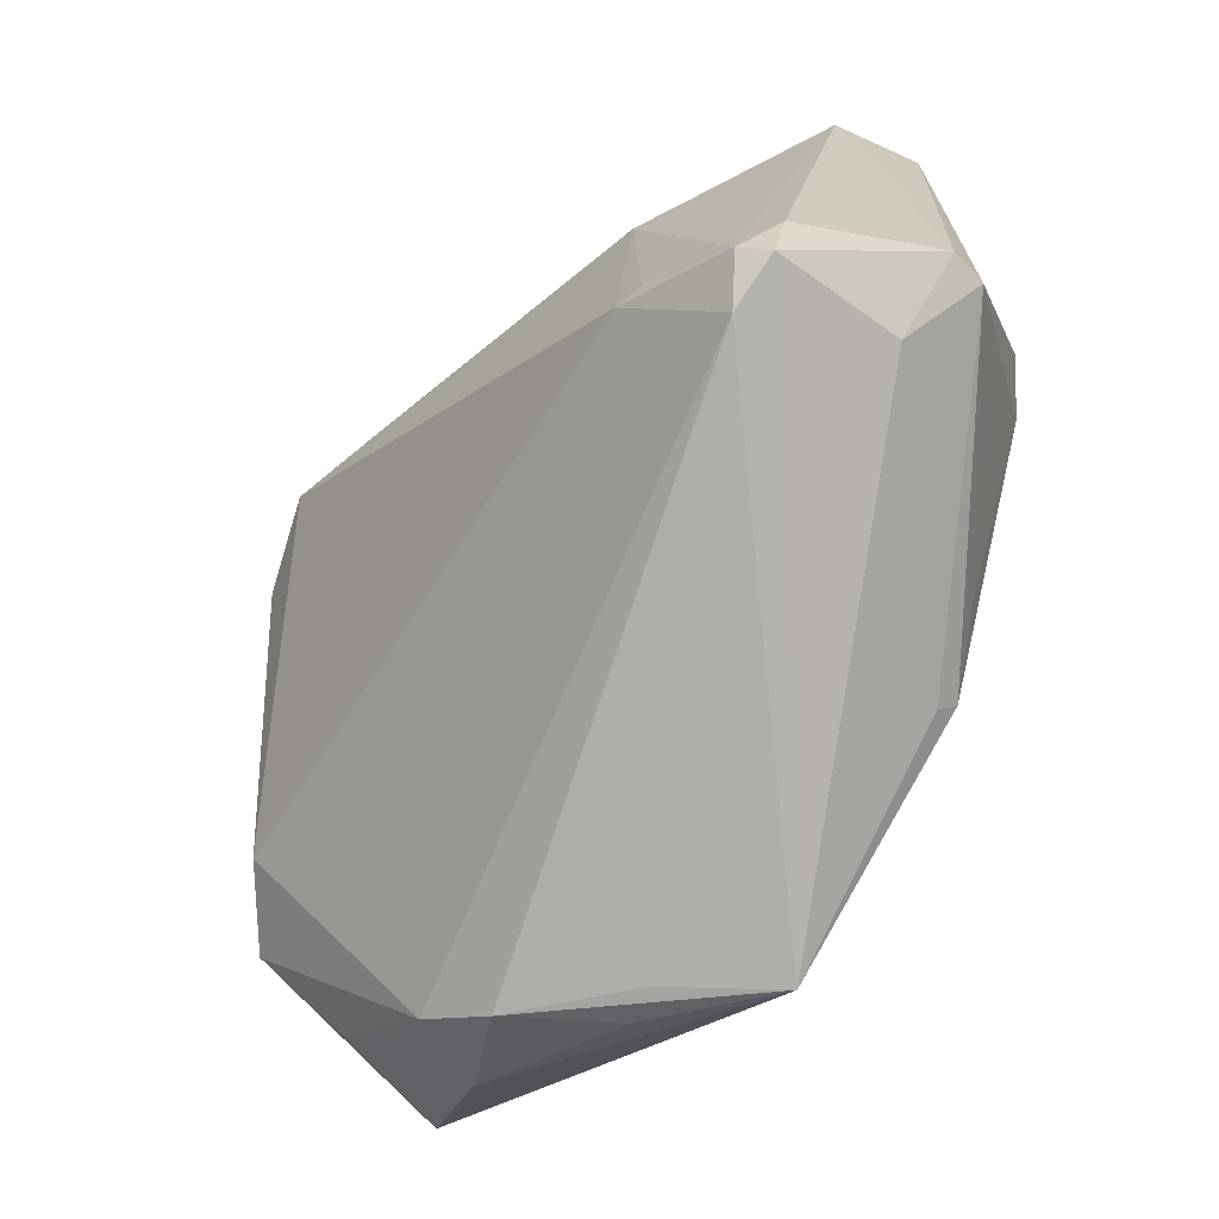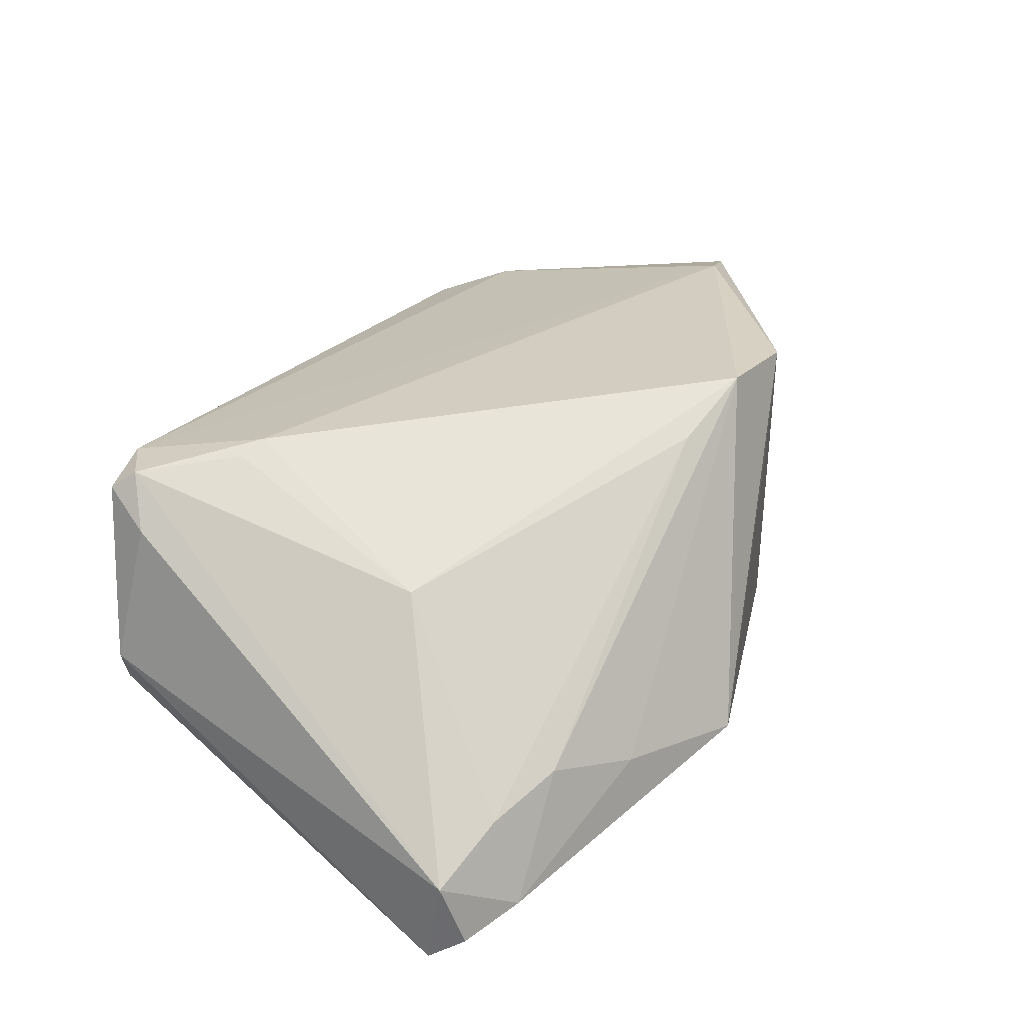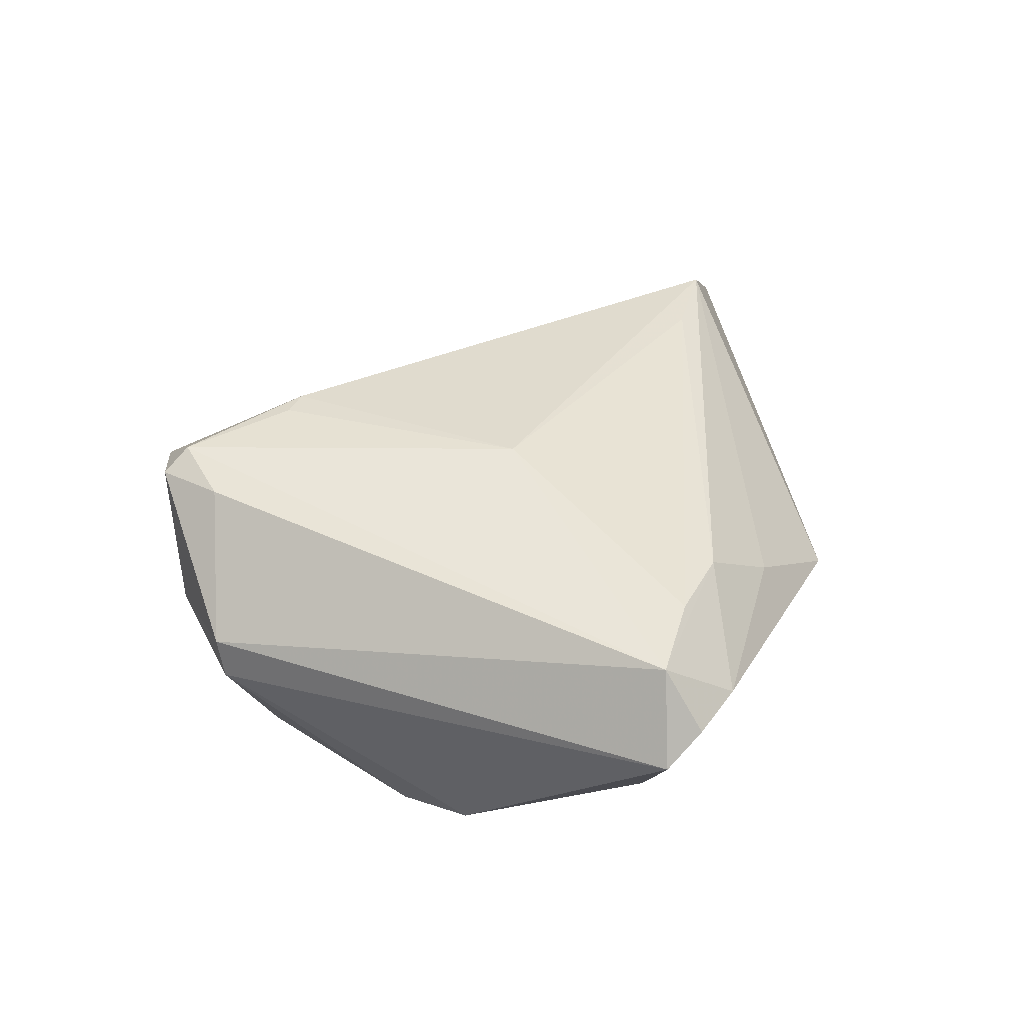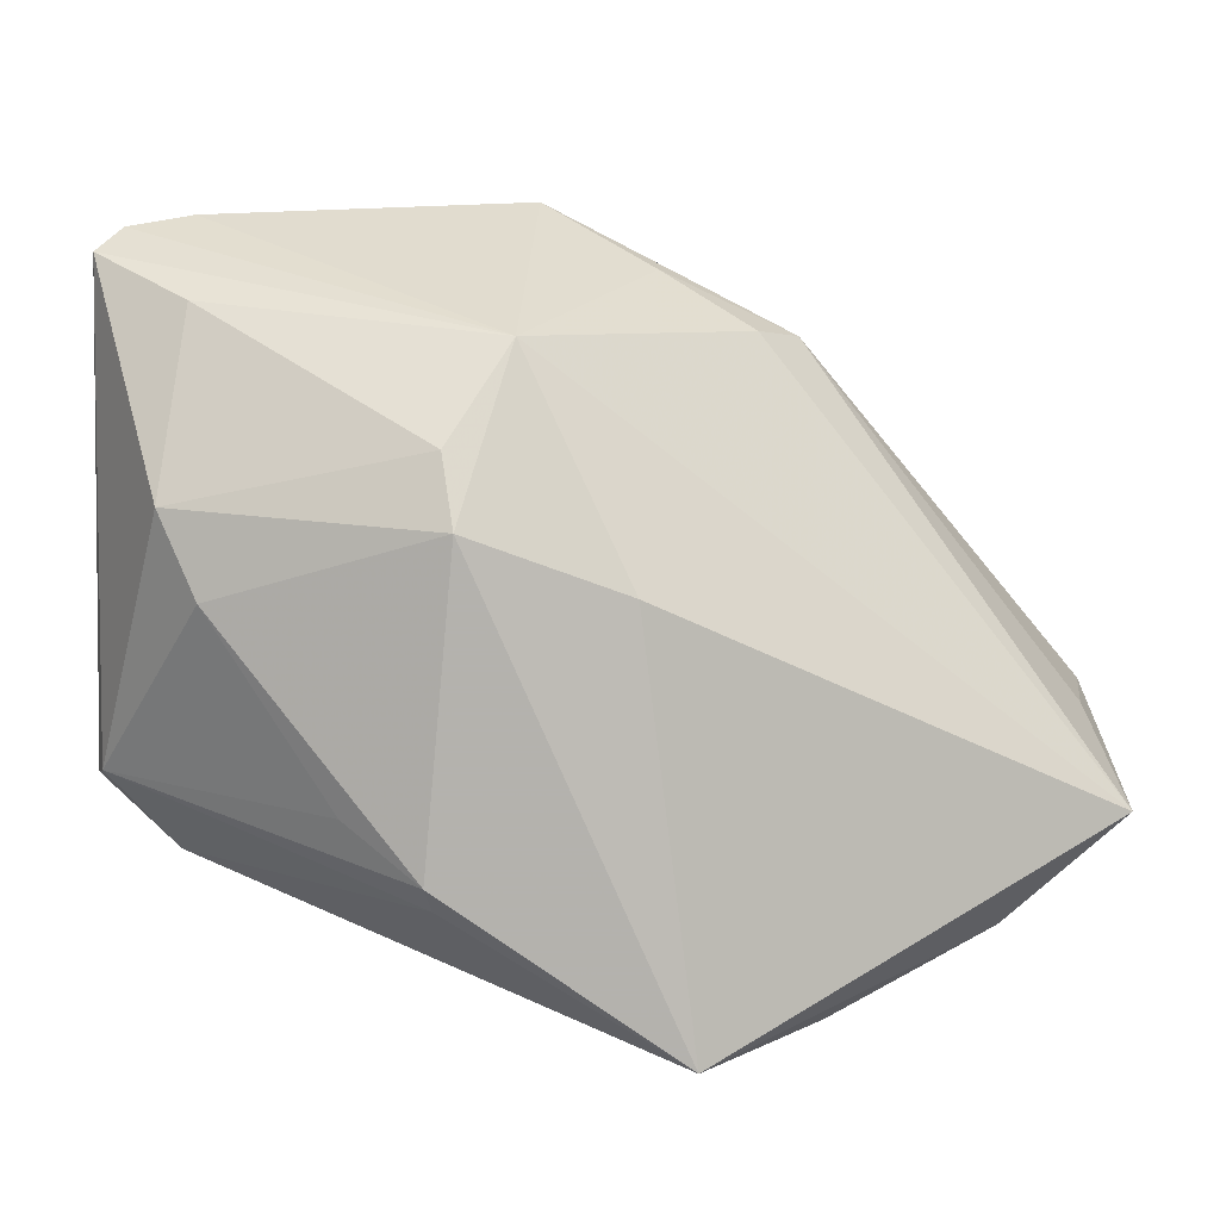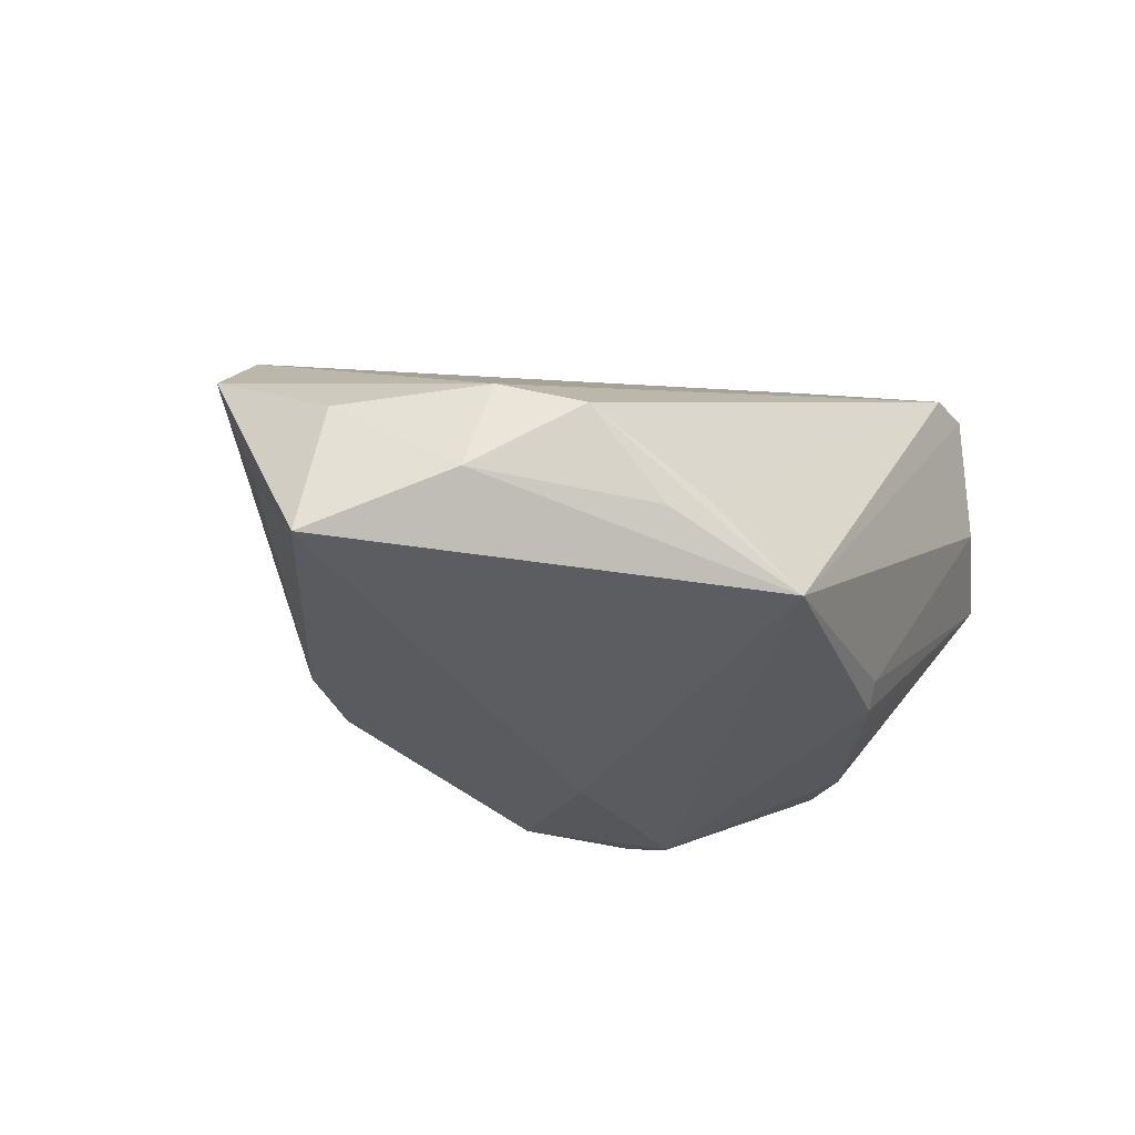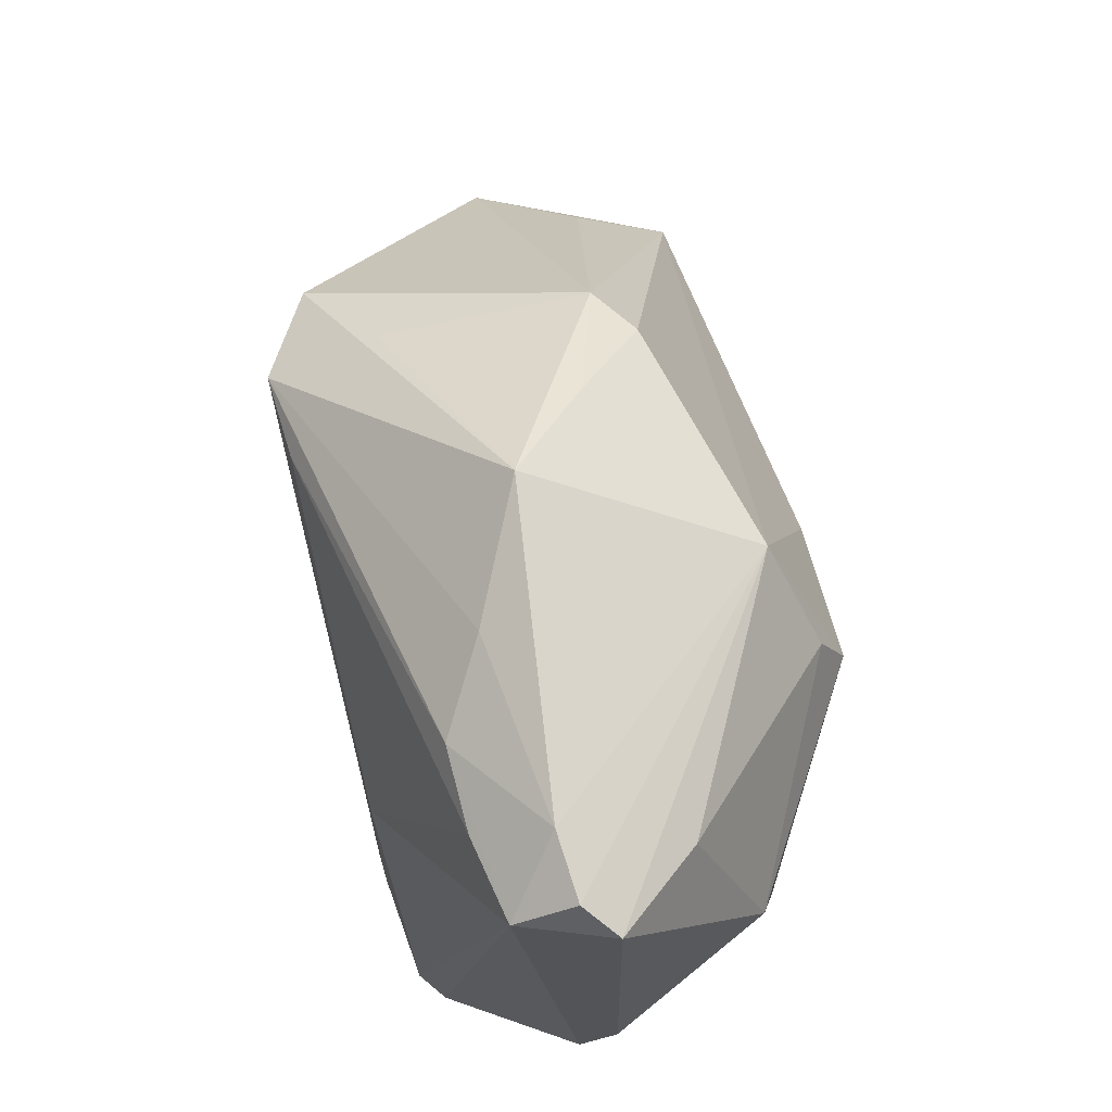
<metadata>
{"format":"obj","ext":"obj","renderer":"f3d","projection":"perspective","resolution":1024,"background":"white","views":[{"elev":-68.9,"azim":42.2,"up":"+Y"},{"elev":59.0,"azim":133.9,"up":"+Z"},{"elev":31.8,"azim":110.2,"up":"+Z"},{"elev":5.1,"azim":165.1,"up":"+Y"},{"elev":-34.4,"azim":-36.1,"up":"+Z"},{"elev":69.2,"azim":76.7,"up":"+Y"}]}
</metadata>
<code>
v -0.001295 -0.03666 -0.0238
v 0.02 -0.02305 -0.0181
v 0.03786 -0.02133 0.007475
v -0.02663 0.01457 0.01879
v 0.04502 -0.01348 0.004478
v 0.04502 0.0318 0.005127
v 0.04502 -0.01416 0.008283
v -0.01544 0.02454 -0.006913
v -0.04066 -0.008212 -0.01199
v 0.04209 0.03412 0.007967
v -0.01038 -0.03512 -0.01629
v 0.03317 -0.02226 0.02214
v 0.03328 0.02961 0.01526
v -0.00909 0.01658 0.02322
v 0.03013 -0.02602 0.01919
v -0.04111 -0.01661 -0.02202
v 0.01911 0.008557 -0.02319
v 0.04139 0.01027 -0.009397
v -0.0181 0.01557 0.0238
v 0.02457 -0.01511 0.02325
v -0.02897 -0.02896 -0.00828
v -0.0396 -0.01881 -0.009247
v -0.03088 -0.02699 -0.01683
v 0.003869 0.003016 -0.0238
v 0.03546 -0.02376 0.02021
v -0.01726 0.02131 0.01309
v 0.04155 0.03027 0.01368
v 0.02532 0.03014 0.01546
v 0.02365 0.008803 0.02298
v -0.03962 -0.004335 0.005039
v 0.0273 -0.01543 -0.01543
v 0.01949 0.01516 -0.02028
v 0.03778 0.02745 -0.00317
v -0.0036 0.03043 -0.003204
v 0.03575 0.0353 0.008515
v 0.03827 0.002369 -0.0116
v 0.01739 0.0335 0.01071
v 0.02171 -0.01504 0.02342
v -0.01424 -0.0342 -0.01811
v -0.01061 0.02495 -0.01017
v 0.03687 -0.01755 0.02004
v -0.04502 -0.007249 -0.001752
v 0.02109 -0.02077 -0.01986
v -0.02228 -0.03372 -0.01025
v 0.01237 0.02435 -0.01634
v 0.005227 0.03666 0.004801
f 43 1 17
f 22 42 16
f 8 42 4
f 8 40 16
f 4 42 30
f 29 12 27
f 16 1 23
f 23 22 16
f 44 1 11
f 27 12 41
f 16 40 45
f 31 5 43
f 42 22 21
f 21 30 42
f 21 23 44
f 22 23 21
f 4 46 26
f 26 8 4
f 46 8 26
f 40 8 34
f 34 8 46
f 34 45 40
f 46 45 34
f 16 42 9
f 9 8 16
f 42 8 9
f 39 1 44
f 44 23 39
f 39 23 1
f 25 41 12
f 1 3 25
f 43 5 2
f 5 3 2
f 2 1 43
f 2 3 1
f 35 28 27
f 35 45 46
f 37 35 46
f 28 35 37
f 13 29 27
f 27 28 13
f 14 29 13
f 13 28 14
f 16 45 24
f 24 45 17
f 24 1 16
f 24 17 1
f 17 45 32
f 17 32 18
f 18 6 5
f 4 30 19
f 30 38 19
f 19 46 4
f 19 29 14
f 19 38 29
f 19 37 46
f 14 28 19
f 28 37 19
f 30 21 15
f 15 38 30
f 12 38 15
f 15 21 44
f 15 25 12
f 44 11 15
f 15 11 1
f 1 25 15
f 12 29 20
f 20 38 12
f 29 38 20
f 7 3 5
f 7 25 3
f 41 25 7
f 27 41 7
f 7 6 27
f 5 6 7
f 27 6 10
f 10 35 27
f 6 45 10
f 45 35 10
f 6 18 33
f 33 18 32
f 33 45 6
f 33 32 45
f 43 17 36
f 17 18 36
f 36 31 43
f 5 31 36
f 36 18 5

</code>
